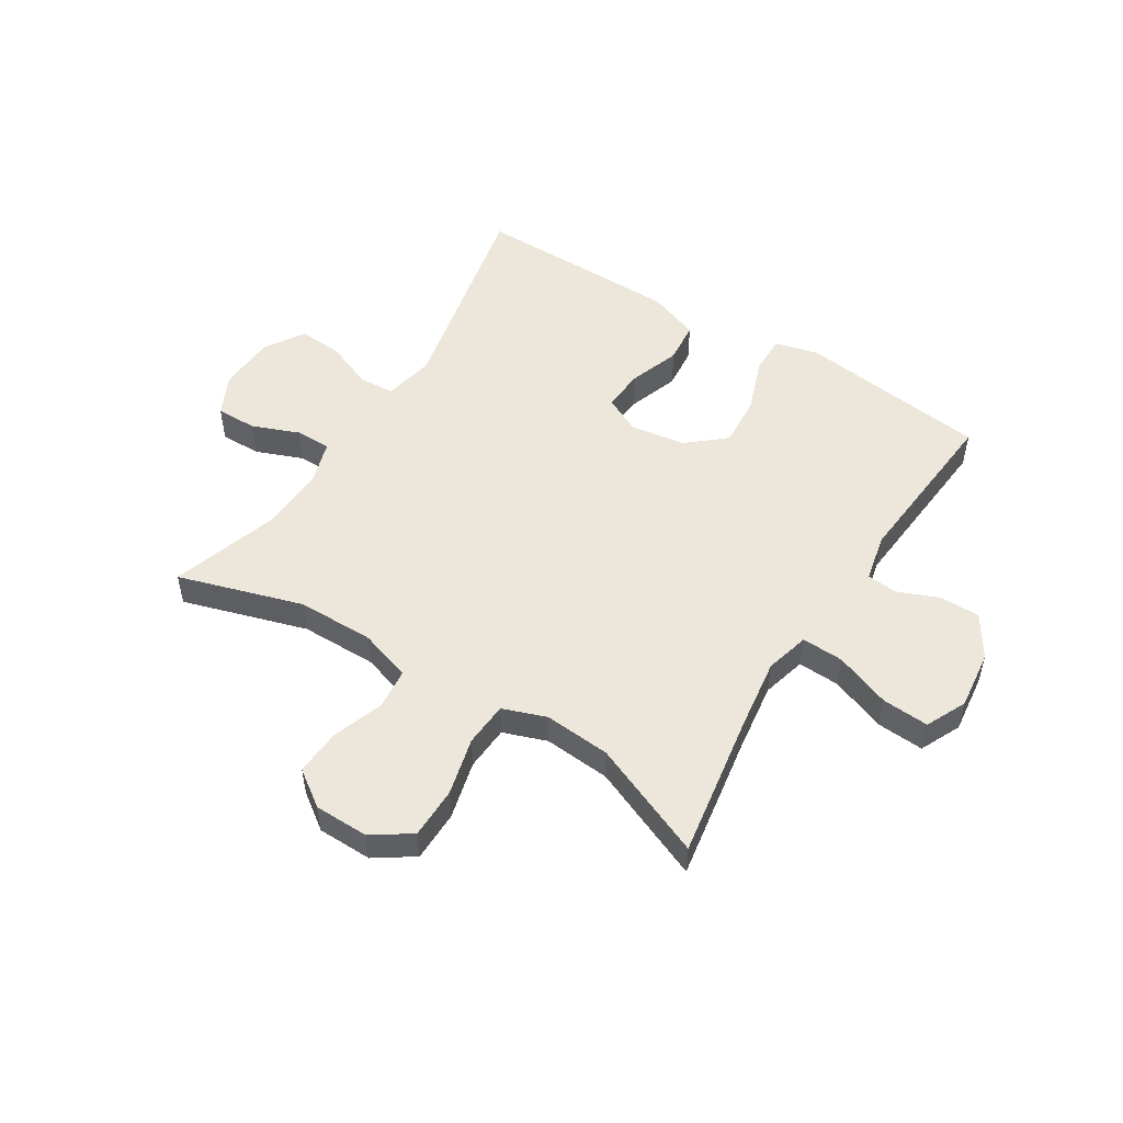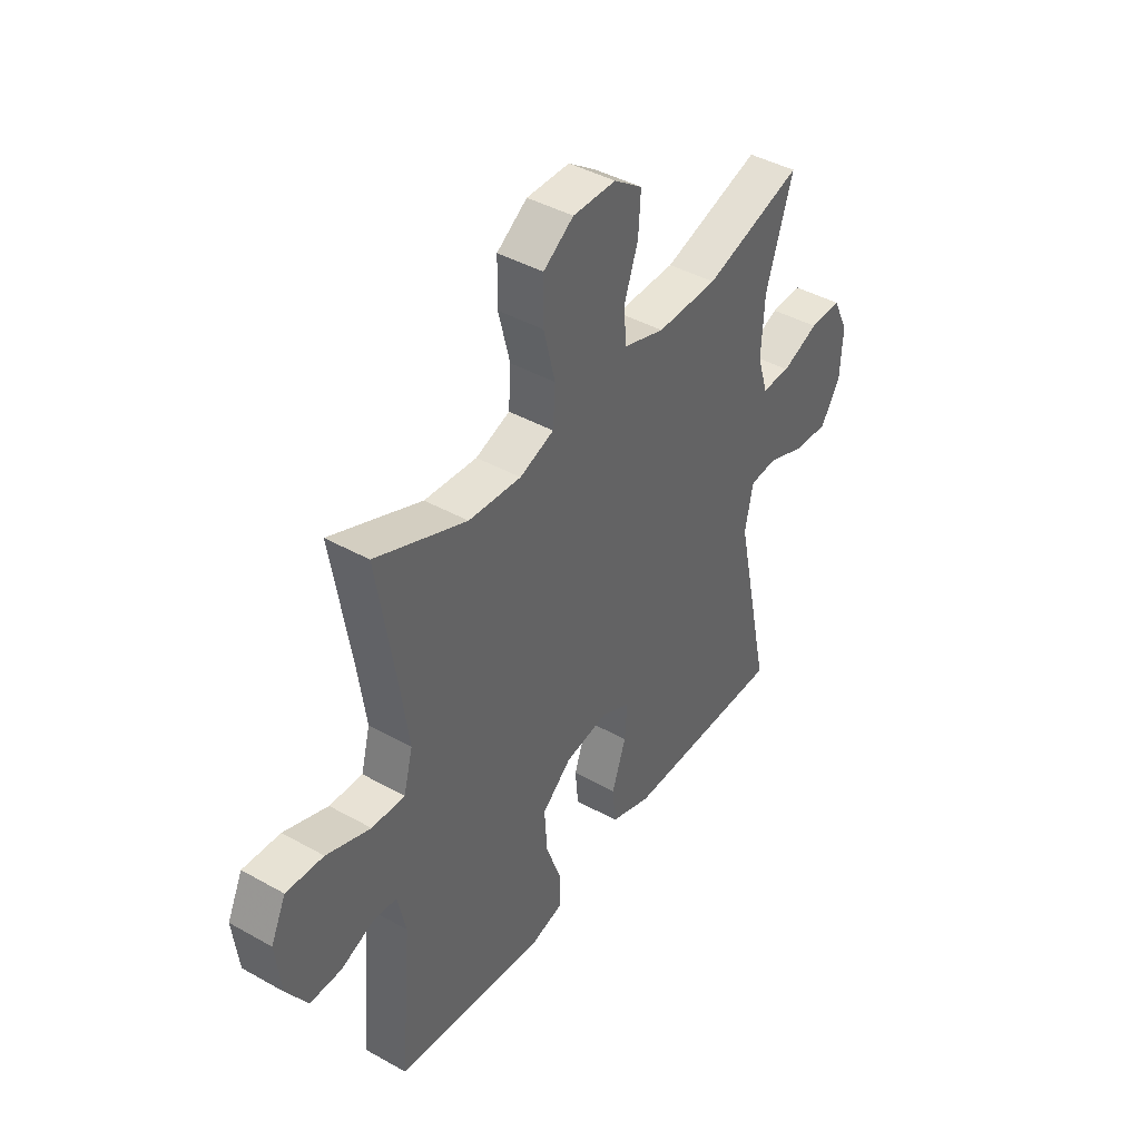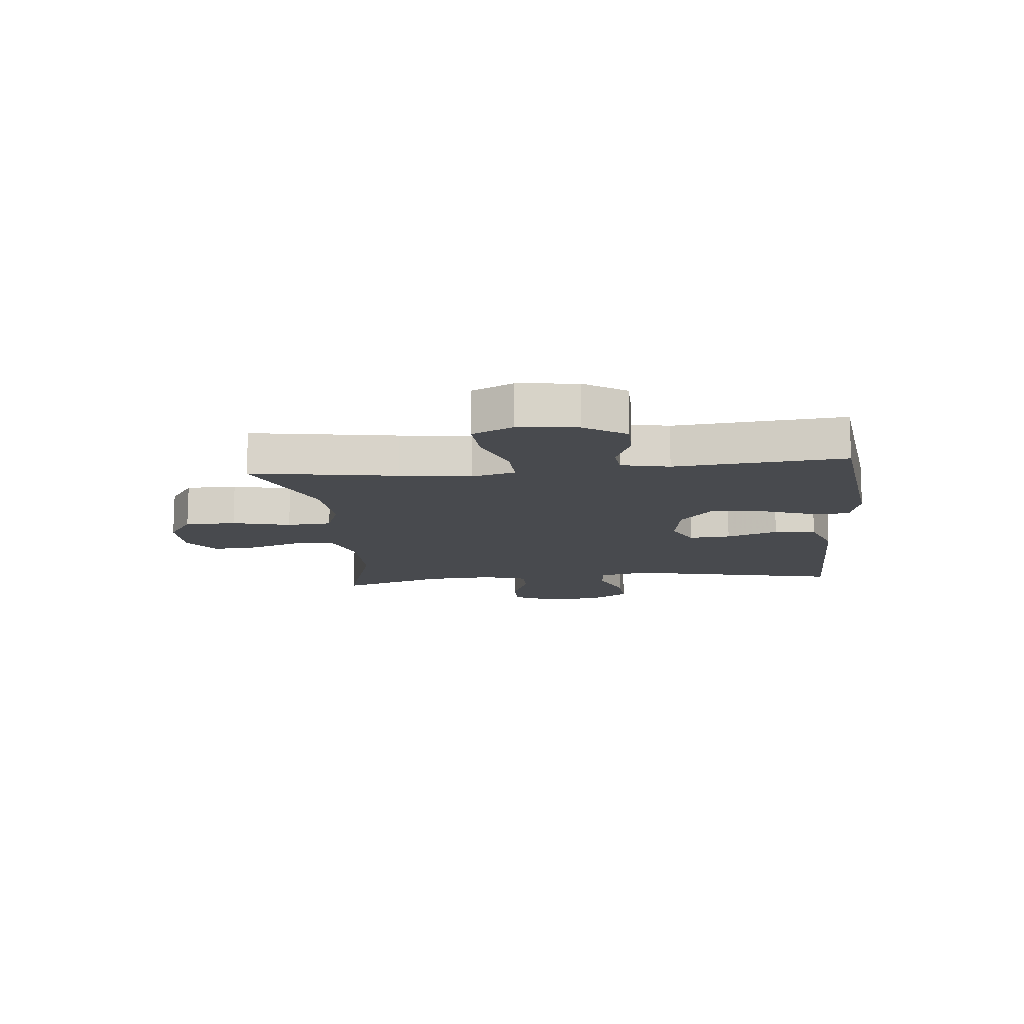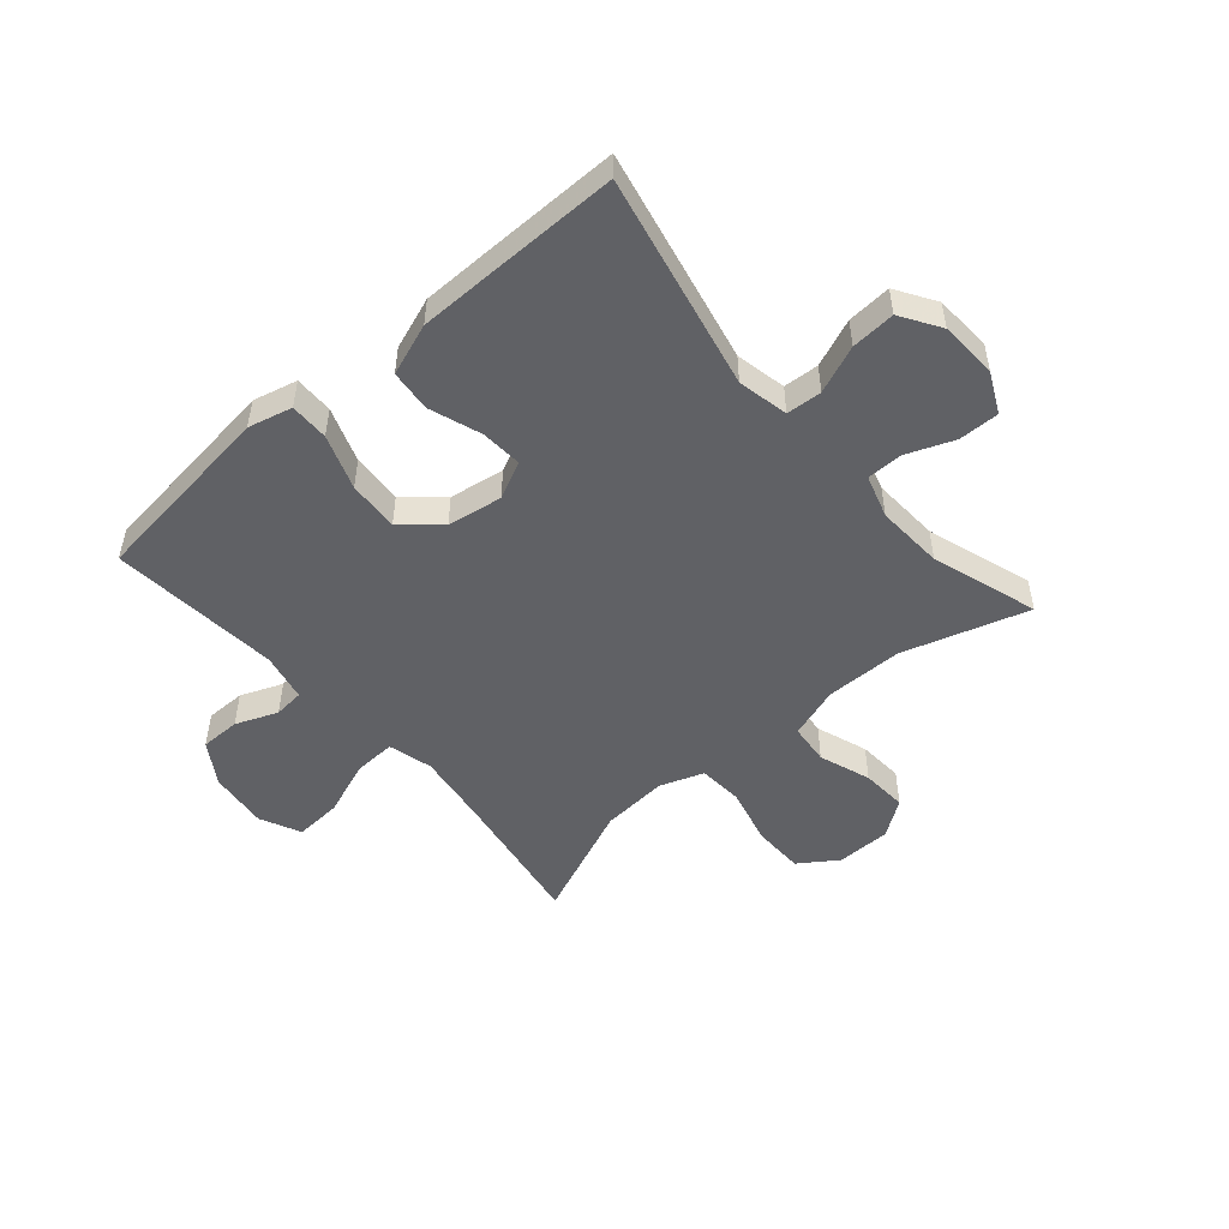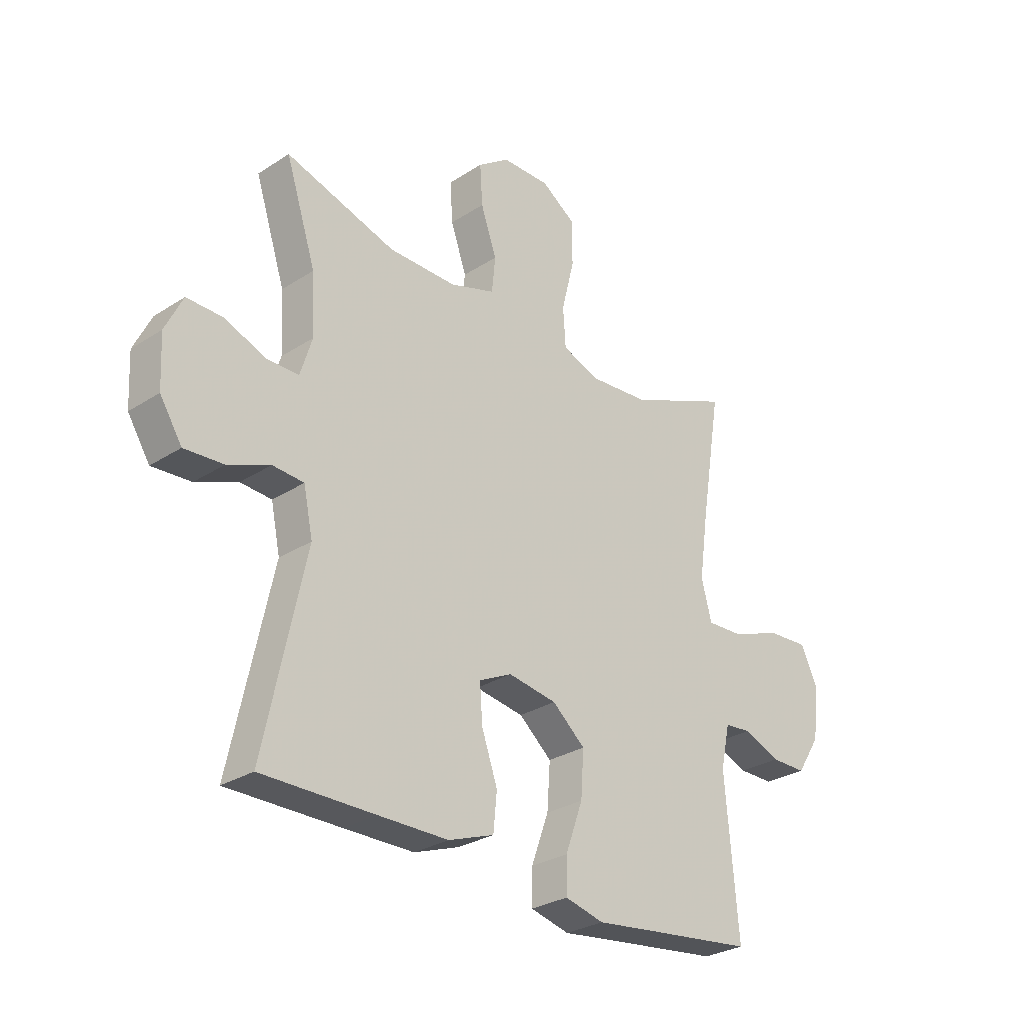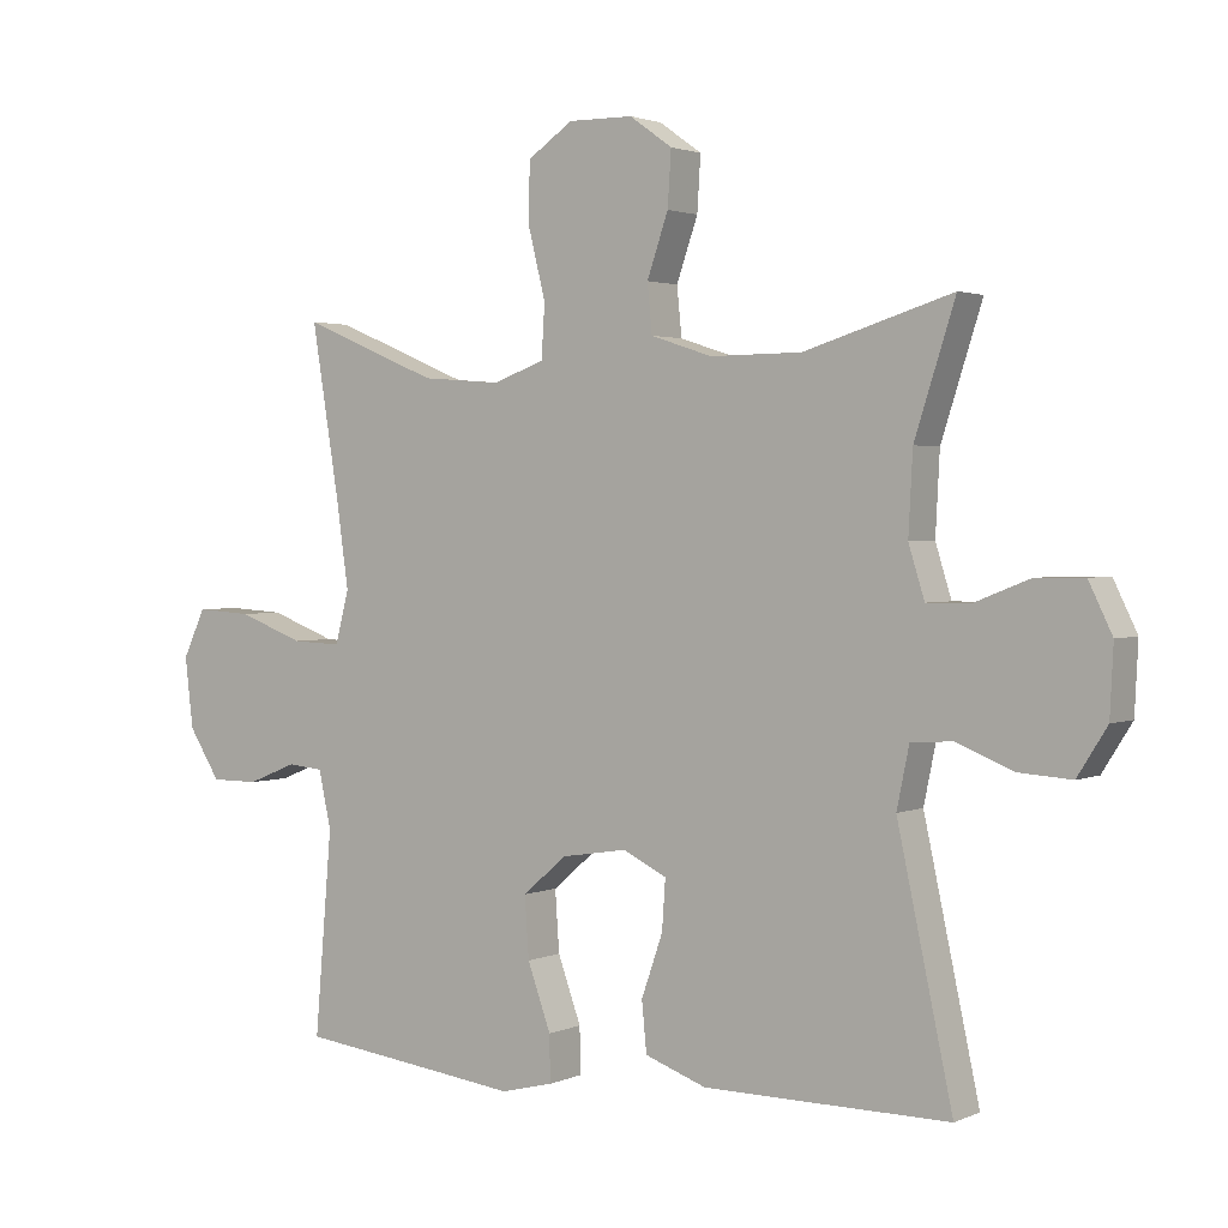
<metadata>
{"format":"obj","ext":"obj","renderer":"f3d","projection":"perspective","resolution":1024,"background":"white","views":[{"elev":51.8,"azim":32.1,"up":"+Y"},{"elev":42.3,"azim":123.9,"up":"+Z"},{"elev":-13.0,"azim":95.8,"up":"+Y"},{"elev":-50.3,"azim":-139.1,"up":"+Y"},{"elev":-28.6,"azim":-45.9,"up":"+Z"},{"elev":2.1,"azim":-145.8,"up":"+Z"}]}
</metadata>
<code>
v -0.5 0.07 -0.5
v -0.42 0.07 -0.13
v -0.438 0.07 -0.043
v -0.499 0.07 -0.039
v -0.581 0.07 -0.072
v -0.657 0.07 -0.077
v -0.7 0.07 -0.009
v -0.705 0.07 0.09
v -0.671 0.07 0.16
v -0.601 0.07 0.159
v -0.52 0.07 0.127
v -0.458 0.07 0.127
v -0.435 0.07 0.201
v -0.441 0.07 0.317
v -0.5 0.07 0.5
v -0.285 0.07 0.434
v -0.152 0.07 0.433
v -0.063 0.07 0.462
v -0.056 0.07 0.532
v -0.087 0.07 0.621
v -0.092 0.07 0.7
v -0.03 0.07 0.744
v 0.064 0.07 0.745
v 0.13 0.07 0.7
v 0.131 0.07 0.612
v 0.106 0.07 0.512
v 0.111 0.07 0.435
v 0.186 0.07 0.408
v 0.301 0.07 0.417
v 0.5 0.07 0.5
v 0.459 0.07 0.249
v 0.442 0.07 0.128
v 0.462 0.07 0.052
v 0.534 0.07 0.055
v 0.63 0.07 0.091
v 0.711 0.07 0.096
v 0.744 0.07 0.026
v 0.732 0.07 -0.076
v 0.686 0.07 -0.148
v 0.617 0.07 -0.148
v 0.545 0.07 -0.119
v 0.493 0.07 -0.124
v 0.475 0.07 -0.207
v 0.5 0.07 -0.5
v 0.294 0.07 -0.525
v 0.174 0.07 -0.54
v 0.098 0.07 -0.521
v 0.099 0.07 -0.454
v 0.133 0.07 -0.36
v 0.139 0.07 -0.272
v 0.075 0.07 -0.217
v -0.02 0.07 -0.202
v -0.084 0.07 -0.233
v -0.079 0.07 -0.305
v -0.048 0.07 -0.394
v -0.055 0.07 -0.466
v -0.144 0.07 -0.498
v -0.28 0.07 -0.499
v -0.5 0 -0.5
v -0.42 0 -0.13
v -0.438 0 -0.043
v -0.499 0 -0.039
v -0.581 0 -0.072
v -0.657 0 -0.077
v -0.7 0 -0.009
v -0.705 0 0.09
v -0.671 0 0.16
v -0.601 0 0.159
v -0.52 0 0.127
v -0.458 0 0.127
v -0.435 0 0.201
v -0.441 0 0.317
v -0.5 0 0.5
v -0.285 0 0.434
v -0.152 0 0.433
v -0.063 0 0.462
v -0.056 0 0.532
v -0.087 0 0.621
v -0.092 0 0.7
v -0.03 0 0.744
v 0.064 0 0.745
v 0.13 0 0.7
v 0.131 0 0.612
v 0.106 0 0.512
v 0.111 0 0.435
v 0.186 0 0.408
v 0.301 0 0.417
v 0.5 0 0.5
v 0.459 0 0.249
v 0.442 0 0.128
v 0.462 0 0.052
v 0.534 0 0.055
v 0.63 0 0.091
v 0.711 0 0.096
v 0.744 0 0.026
v 0.732 0 -0.076
v 0.686 0 -0.148
v 0.617 0 -0.148
v 0.545 0 -0.119
v 0.493 0 -0.124
v 0.475 0 -0.207
v 0.5 0 -0.5
v 0.294 0 -0.525
v 0.174 0 -0.54
v 0.098 0 -0.521
v 0.099 0 -0.454
v 0.133 0 -0.36
v 0.139 0 -0.272
v 0.075 0 -0.217
v -0.02 0 -0.202
v -0.084 0 -0.233
v -0.079 0 -0.305
v -0.048 0 -0.394
v -0.055 0 -0.466
v -0.144 0 -0.498
v -0.28 0 -0.499
f 58 1 2
f 57 58 2
f 56 57 2
f 55 56 2
f 54 55 2
f 53 54 2 3
f 52 53 3
f 51 52 3
f 47 48 49
f 46 47 49
f 45 46 49
f 45 49 50
f 44 45 50
f 43 44 50
f 42 43 50 51
f 39 40 41
f 38 39 41
f 37 38 41
f 36 37 41
f 35 36 41
f 34 35 41
f 33 34 41 42
f 42 51 3
f 33 42 3
f 32 33 3
f 29 30 31
f 32 3 4
f 31 32 4
f 29 31 4
f 28 29 4
f 24 25 26
f 23 24 26
f 22 23 26
f 21 22 26
f 20 21 26
f 19 20 26
f 18 19 26 27
f 4 5 6
f 28 4 6
f 27 28 6
f 18 27 6
f 17 18 6
f 14 15 16
f 13 14 16 17
f 9 10 11
f 8 9 11
f 7 8 11
f 6 7 11
f 6 11 12
f 17 6 12
f 12 13 17
f 60 59 116
f 60 116 115
f 60 115 114
f 60 114 113
f 60 113 112
f 61 60 112 111
f 61 111 110
f 61 110 109
f 107 106 105
f 107 105 104
f 107 104 103
f 108 107 103
f 108 103 102
f 108 102 101
f 109 108 101 100
f 99 98 97
f 99 97 96
f 99 96 95
f 99 95 94
f 99 94 93
f 99 93 92
f 100 99 92 91
f 61 109 100
f 61 100 91
f 61 91 90
f 89 88 87
f 62 61 90
f 62 90 89
f 62 89 87
f 62 87 86
f 84 83 82
f 84 82 81
f 84 81 80
f 84 80 79
f 84 79 78
f 84 78 77
f 85 84 77 76
f 64 63 62
f 64 62 86
f 64 86 85
f 64 85 76
f 64 76 75
f 74 73 72
f 75 74 72 71
f 69 68 67
f 69 67 66
f 69 66 65
f 69 65 64
f 70 69 64
f 70 64 75
f 75 71 70
f 1 59 60 2
f 2 60 61 3
f 3 61 62 4
f 4 62 63 5
f 5 63 64 6
f 6 64 65 7
f 7 65 66 8
f 8 66 67 9
f 9 67 68 10
f 10 68 69 11
f 11 69 70 12
f 12 70 71 13
f 13 71 72 14
f 14 72 73 15
f 15 73 74 16
f 16 74 75 17
f 17 75 76 18
f 18 76 77 19
f 19 77 78 20
f 20 78 79 21
f 21 79 80 22
f 22 80 81 23
f 23 81 82 24
f 24 82 83 25
f 25 83 84 26
f 26 84 85 27
f 27 85 86 28
f 28 86 87 29
f 29 87 88 30
f 30 88 89 31
f 31 89 90 32
f 32 90 91 33
f 33 91 92 34
f 34 92 93 35
f 35 93 94 36
f 36 94 95 37
f 37 95 96 38
f 38 96 97 39
f 39 97 98 40
f 40 98 99 41
f 41 99 100 42
f 42 100 101 43
f 43 101 102 44
f 44 102 103 45
f 45 103 104 46
f 46 104 105 47
f 47 105 106 48
f 48 106 107 49
f 49 107 108 50
f 50 108 109 51
f 51 109 110 52
f 52 110 111 53
f 53 111 112 54
f 54 112 113 55
f 55 113 114 56
f 56 114 115 57
f 57 115 116 58
f 58 116 59 1

</code>
